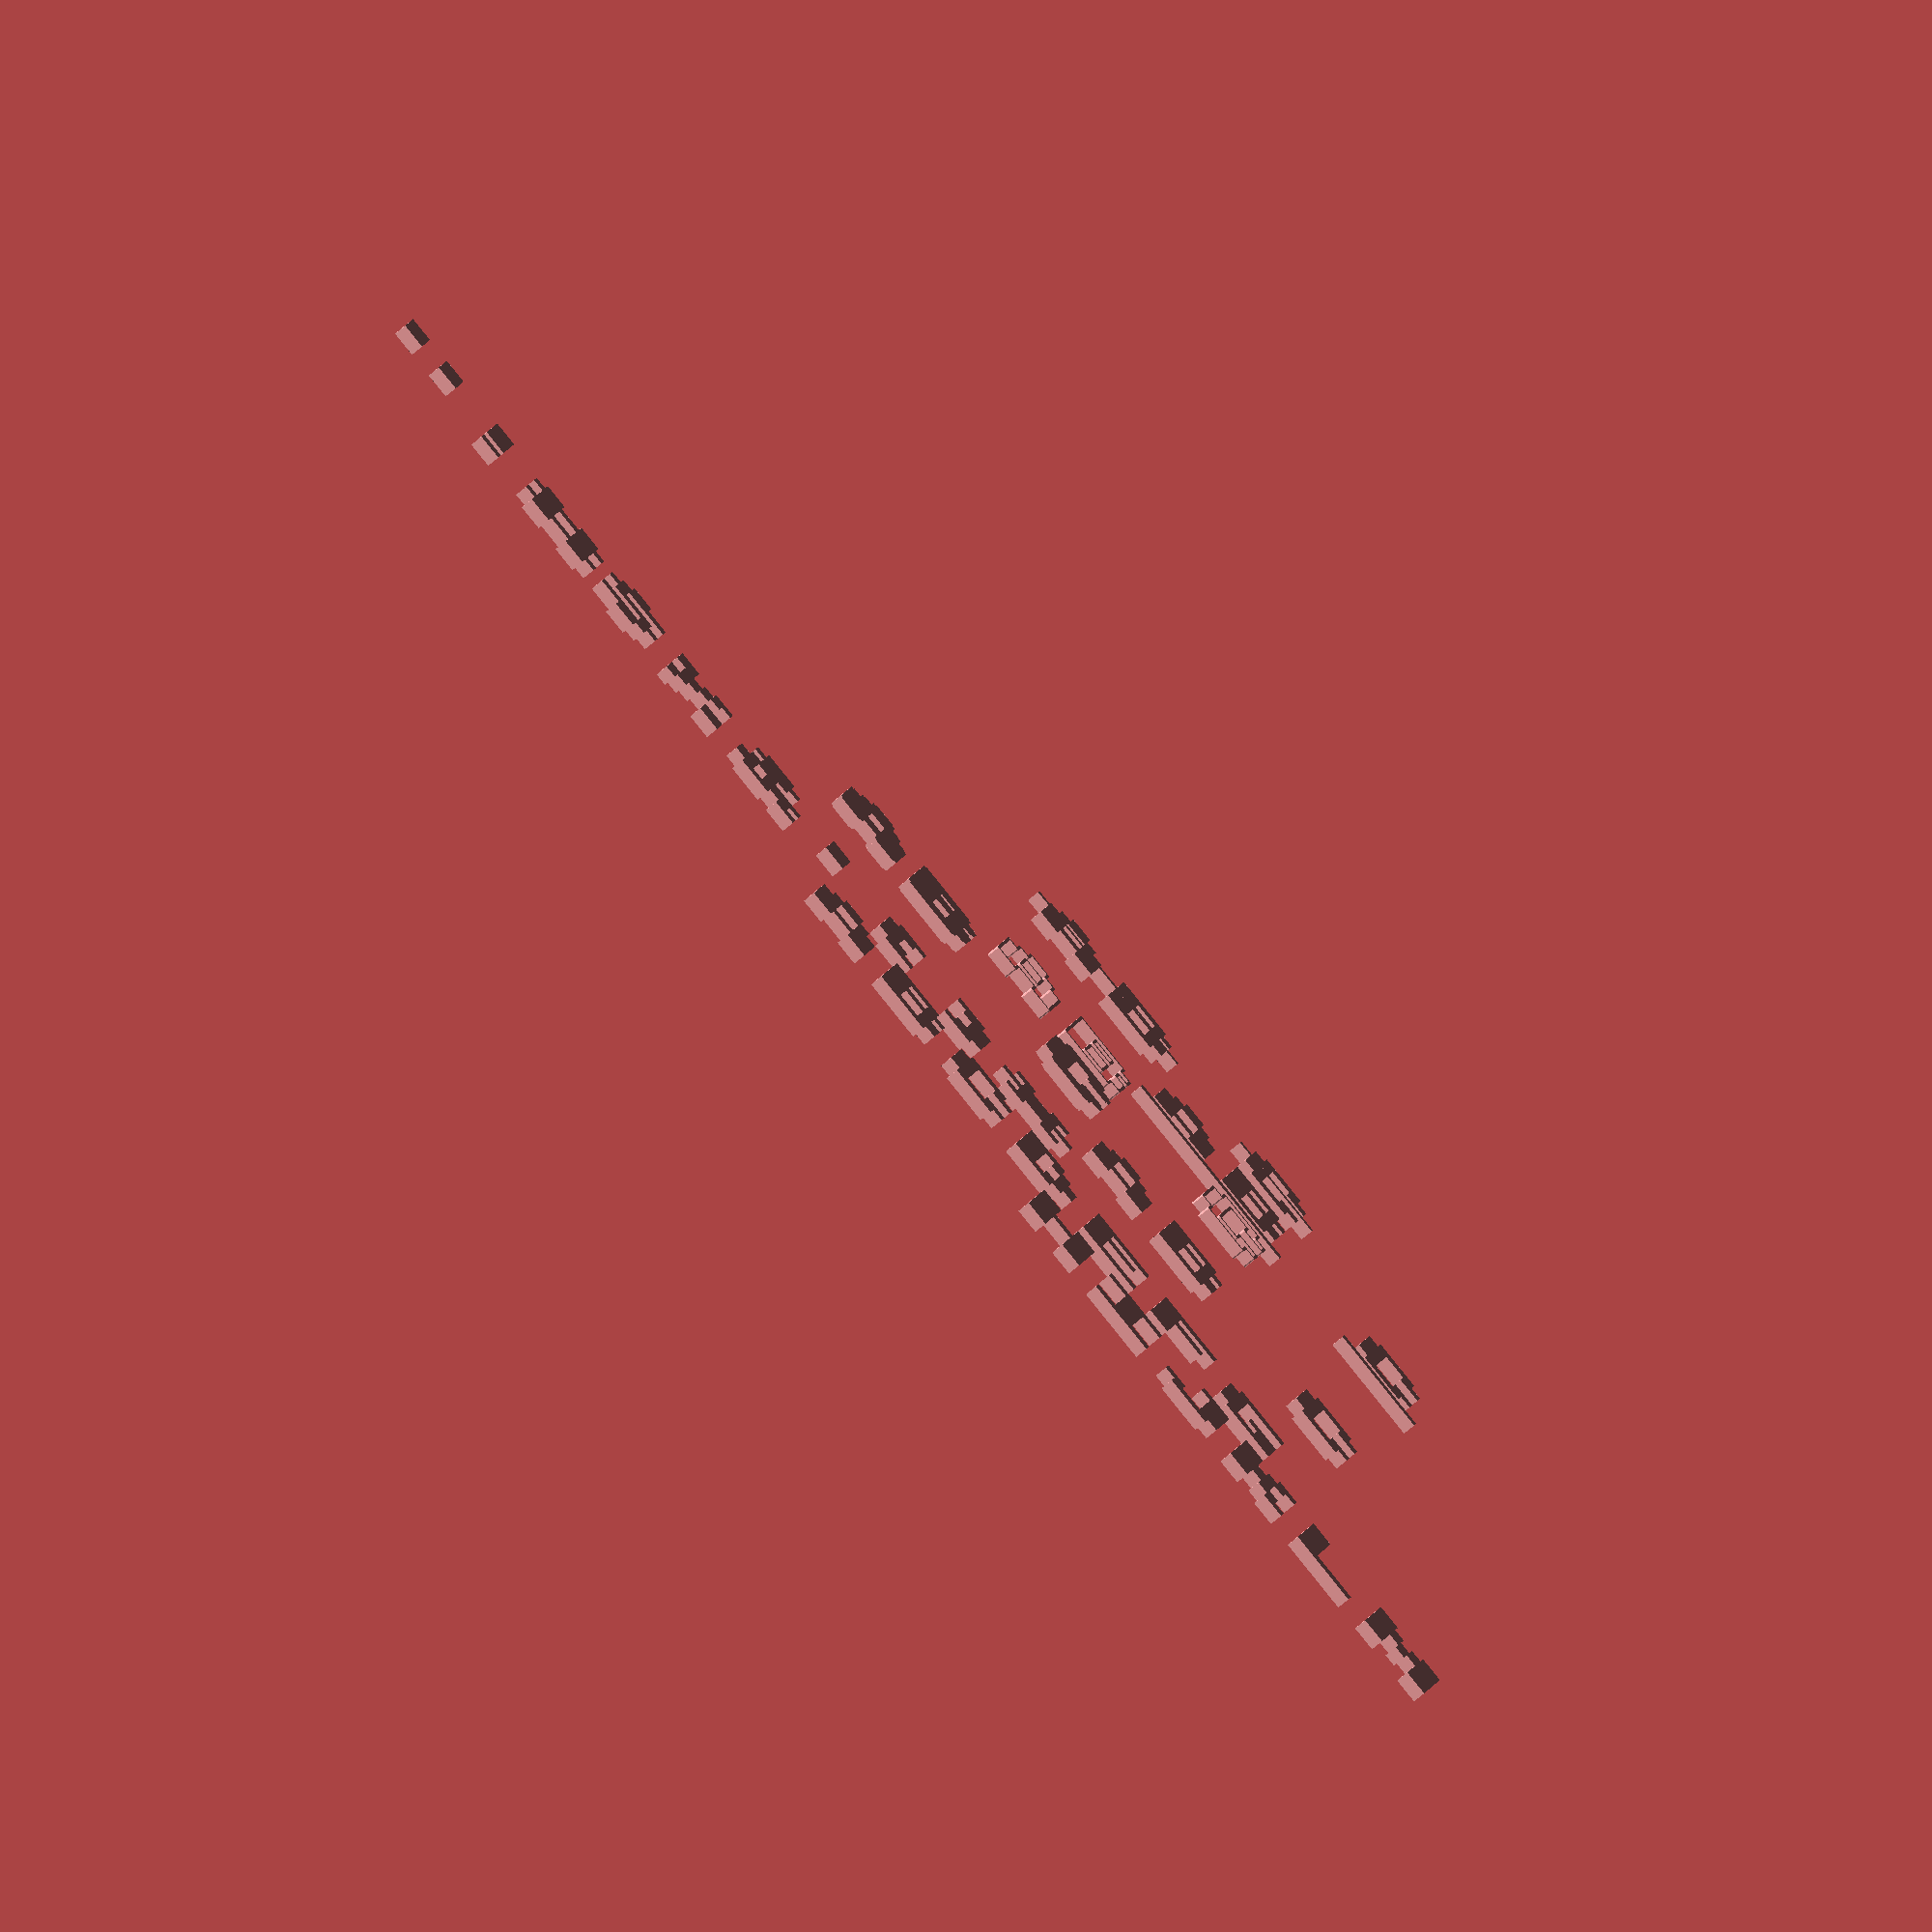
<openscad>
// polytext module
// Encoding from http://en.wikipedia.org/wiki/ASCII

render_part=0; // polytext()

function 8bit_polyfont() = [
  [8,8,0],["Decimal Byte","Caret Notation","Character Escape Code","Abbreviation","Name","[points,paths]"]
  ,[
   [  0,"^@","\0","NUL","Null character",[]]
  ,[  1,"^A","",  "SOH","Start of Header",[]]
  ,[  2,"^B","",  "STX","Start of Text",[]]
  ,[  3,"^C","",  "ETX","End of Text",[]]
  ,[  4,"^D","",  "EOT","End of Transmission",[]]
  ,[  5,"^E","",  "ENQ","Enquiry",[]]
  ,[  6,"^F","",  "ACK","Acknowledgment",[]]
  ,[  7,"^G","\a","BEL","Bell",[]]
  ,[  8,"^H","\b","BS", "Backspace",[]]
  ,[  9,"^I","\t","HT", "Horizontal Tab",[]]
  ,[ 10,"^J","\n","LF", "Line Feed",[]]
  ,[ 11,"^K","\v","VT", "Vertical Tab",[]]
  ,[ 12,"^L","\f","FF", "Form feed",[]]
  ,[ 13,"^M","\r","CR", "Carriage return",[]]
  ,[ 14,"^N","",  "SO", "Shift Out",[]]
  ,[ 15,"^O","",  "SI", "Shift In",[]]
  ,[ 16,"^P","",  "DLE","Data Link Escape",[]]
  ,[ 17,"^Q","",  "DC1","Device Control 1",[]]
  ,[ 18,"^R","",  "DC2","Device Control 2",[]]
  ,[ 19,"^S","",  "DC3","Device Control 3",[]]
  ,[ 20,"^T","",  "DC4","Device Control 4",[]]
  ,[ 21,"^U","",  "NAK","Negative Acknowledgement",[]]
  ,[ 22,"^V","",  "SYN","Synchronous Idle",[]]
  ,[ 23,"^W","",  "ETB","End of Transmission Block",[]]
  ,[ 24,"^X","",  "CAN","Cancel",[]]
  ,[ 25,"^Y","",  "EM", "End of Medium",[]]
  ,[ 26,"^Z","",  "SUB","Substitute",[]]
  ,[ 27,"^[","\e","ESC","Escape",[]]
  ,[ 28,"^\\","", "FS", "File Separator",[]]
  ,[ 29,"^]","",  "GS", "Group Separator",[]]
  ,[ 30,"^^","",  "RS", "Record Separator",[]]
  ,[ 31,"^_","",  "US", "Unit Separator",[]]
  ,[ 32," "," ",  "", "Space",[]]
  ,[ 33,"!","!",  "", "",[
	[[3,1],[3,2],[5,2],[5,1]
	,[3,3],[3,7],[5,7],[5,3]]
	,[[0,1,2,3],[4,5,6,7]]
	]]
  ,[ 34,"\"","\"","", "",[
	[[1,4],[1,7],[3,7],[3,4]
	,[5,4],[5,7],[7,7],[7,4]]
	,[[0,1,2,3],[4,5,6,7]]
	]]
  ,[ 35,"#","#",  "", "",[
	[[1,1],[1,2],[0,2],[0,3],[1,3],[1,5],[0,5],[0,6],[1,6],[1,7],[3,7],[3,6],[5,6],[5,7],[7,7]
		,[7,6],[8,6],[8,5],[7,5],[7,3],[8,3],[8,2],[7,2],[7,1],[5,1],[5,2],[3,2],[3,1]
	,[3,3],[3,5],[5,5],[5,3]]
	,[[0,1,2,3,4,5,6,7,8,9,10,11,12,13,14,15,16,17,18,19,20,21,22,23,24,25,26,27],[28,29,30,31]]
	]]
  ,[ 36,"$","$",  "", "",[
	[[3,1],[3,2],[1,2],[1,3],[5,3],[5,4],[2,4],[2,5],[1,5],[1,6],[2,6],[2,7],[3,7],[3,8],[5,8],[5,7],[7,7],[7,6]
		,[3,6],[3,5],[6,5],[6,4],[7,4],[7,3],[6,3],[6,2],[5,2],[5,1]]
	,[[0,1,2,3,4,5,6,7,8,9,10,11,12,13,14,15,16,17,18,19,20,21,22,23,24,25,26,27]]
	]]
  ,[ 37,"%","%",  "", "",[
	[[1,1],[1,3],[2,3],[2,5],[1,5],[1,7],[3,7],[3,5],[4,5],[4,6],[5,6],[5,7],[7,7]
		,[7,6],[6,6],[6,5],[5,5],[5,4],[4,4],[4,3],[3,3],[3,2],[2,2],[2,1]
	,[5,1],[5,3],[7,3],[7,1]]
	,[[0,1,2,3,4,5,6,7,8,9,10,11,12,13,14,15,16,17,18,19,20,21,22,23],[24,25,26,27]]
	]]
  ,[ 38,"&","&",  "", "",[
	[[2,1],[2,2],[1,2],[1,4],[2,4],[2,5],[3,5],[3,6],[2,6],[2,7],[3,7],[3,8],[6,8],[6,7],[7,7],[7,6],[6,6],[6,5],[5,5],[5,4]
		,[8,4],[8,3],[7,3],[7,2],[8,2],[8,1],[6,1],[6,2],[5,2],[5,1]
	,[3,2],[3,4],[4,4],[4,2]]
	,[[0,1,2,3,4,5,6,7,8,9,10,11,12,13,14,15,16,17,18,19,20,21,22,23,24,25,26,27,28,29],[30,31,32,33]]
	]]
  ,[ 39,"'","'",  "", "",[
	[[3,4],[3,7],[5,7],[5,4]]
	,[[0,1,2,3]]
	]]
  ,[ 40,"(","(",  "", "",[
	[[3,1],[3,2],[2,2],[2,6],[3,6],[3,7],[6,7],[6,6],[5,6],[5,5],[4,5],[4,3],[5,3],[5,2],[6,2],[6,1]]
	,[[0,1,2,3,4,5,6,7,8,9,10,11,12,13,14,15]]
	]]
  ,[ 41,")",")",  "", "",[
	[[2,1],[2,2],[3,2],[3,3],[4,3],[4,5],[3,5],[3,6],[2,6],[2,7],[5,7],[5,6],[6,6],[6,2],[5,2],[5,1],[4,1]]
	,[[0,1,2,3,4,5,6,7,8,9,10,11,12,13,14,15,16]]
	]]
  ,[ 42,"*","*",  "", "",[
	[[1,2],[1,3],[2,3],[2,4],[0,4],[0,5],[2,5],[2,6],[1,6],[1,7],[3,7],[3,6],[5,6],[5,7],[7,7],[7,6],[6,6]
		,[6,5],[8,5],[8,4],[6,4],[6,3],[7,3],[7,2],[5,2],[5,3],[3,3],[3,2]]
	,[[0,1,2,3,4,5,6,7,8,9,10,11,12,13,14,15,16,17,18,19,20,21,22,23,24,25,26,27]]
	]]
  ,[ 43,"+","+",  "", "",[]]
  ,[ 44,",",",",  "", "",[]]
  ,[ 45,"-","-",  "", "",[]]
  ,[ 46,".",".",  "", "",[]]
  ,[ 47,"/","/",  "", "",[]]
  ,[ 48,"0","0",  "", "",[]]
  ,[ 49,"1","1",  "", "",[]]
  ,[ 50,"2","2",  "", "",[]]
  ,[ 51,"3","3",  "", "",[]]
  ,[ 52,"4","4",  "", "",[]]
  ,[ 53,"5","5",  "", "",[]]
  ,[ 54,"6","6",  "", "",[]]
  ,[ 55,"7","7",  "", "",[]]
  ,[ 56,"8","8",  "", "",[]]
  ,[ 57,"9","9",  "", "",[]]
  ,[ 58,":",":",  "", "",[]]
  ,[ 59,";",";",  "", "",[]]
  ,[ 60,"<","<",  "", "",[]]
  ,[ 61,"=","=",  "", "",[]]
  ,[ 62,">",">",  "", "",[]]
  ,[ 63,"?","?",  "", "",[]]
  ,[ 64,"@","@",  "", "",[]]
  ,[ 65,"A","A",  "", "",[
	[[1,1],[1,5],[2,5],[2,6],[3,6],[3,7],[5,7],[5,6],[6,6],[6,5],[7,5],[7,1],[5,1],[5,2],[3,2],[3,1]
	,[3,3],[3,5],[5,5],[5,3]]
	,[[0,1,2,3,4,5,6,7,8,9,10,11,12,13,14,15],[16,17,18,19]]
	]]
  ,[ 66,"B","B",  "", "",[
	[[1,1],[1,7],[6,7],[6,6],[7,6],[7,5],[6,5],[6,4],[7,4],[7,2],[6,2],[6,1]
	,[3,5],[3,6],[5,6],[5,5]
	,[3,2],[3,4],[5,4],[5,2]]
	,[[0,1,2,3,4,5,6,7,8,9,10,11],[12,13,14,15],[16,17,18,19]]
	]]
  ,[ 67,"C","C",  "", "",[
	[[2,1],[2,2],[1,2],[1,6],[2,6],[2,7],[6,7],[6,6],[7,6],[7,5],[5,5],[5,6],[3,6],[3,2],[5,2],[5,3],[7,3],[7,2],[6,2],[6,1]]	    ,[[0,1,2,3,4,5,6,7,8,9,10,11,12,13,14,15,16,17,18,19]]
	]]
  ,[ 68,"D","D",  "", "",[
	[[1,1],[1,7],[5,7],[5,6],[6,6],[6,5],[7,5],[7,3],[6,3],[6,2],[5,2],[5,1]
	,[3,2],[3,6],[4,6],[4,5],[5,5],[5,3],[4,3],[4,2]]
	,[[0,1,2,3,4,5,6,7,8,9,10,11],[12,13,14,15,16,17,18,19]]
	]]
  ,[ 69,"E","E",  "", "",[
	[[1,1],[1,7],[7,7],[7,6],[3,6],[3,5],[6,5],[6,4],[3,4],[3,2],[7,2],[7,1]]
	,[[0,1,2,3,4,5,6,7,8,9,10,11]]
	]]
  ,[ 70,"F","F",  "", "",[
	[[1,1],[1,7],[7,7],[7,6],[3,6],[3,5],[6,5],[6,4],[3,4],[3,1]]
	,[[0,1,2,3,4,5,6,7,8,9]]
	]]
  ,[ 71,"G","G",  "", "",[
	[[2,1],[2,2],[1,2],[1,6],[2,6],[2,7],[7,7],[7,6],[3,6],[3,2],[5,2],[5,3],[4,3],[4,4],[7,4],[7,1]]
	,[[0,1,2,3,4,5,6,7,8,9,10,11,12,13,14,15]]
	]]
  ,[ 72,"H","H",  "", "",[
	[[1,1],[1,7],[3,7],[3,5],[5,5],[5,7],[7,7],[7,1],[5,1],[5,4],[3,4],[3,1]]
	,[[0,1,2,3,4,5,6,7,8,9,10,11]]
	]]
  ,[ 73,"I","I",  "", "",[
	[[1,1],[1,2],[3,2],[3,6],[1,6],[1,7],[7,7],[7,6],[5,6],[5,2],[7,2],[7,1]]
	,[[0,1,2,3,4,5,6,7,8,9,10,11]]
	]]
  ,[ 74,"J","J",  "", "",[
	[[2,1],[2,2],[1,2],[1,3],[3,3],[3,2],[5,2],[5,6],[4,6],[4,7],[7,7],[7,2],[6,2],[6,1]]
	,[[0,1,2,3,4,5,6,7,8,9,10,11,12,13]]
	]]
  ,[ 75,"K","K",  "", "",[
	[[1,1],[1,7],[3,7],[3,5],[4,5],[4,6],[5,6],[5,7],[7,7],[7,6],[6,6],[6,5],[5,5],[5,3],[6,3],[6,2],[7,2],[7,1],[5,1],[5,2],[4,2],[4,3],[3,3],[3,1]]
	,[[0,1,2,3,4,5,6,7,8,9,10,11,12,13,14,15,16,17,18,19,20,21,22,23]]
	]]
  ,[ 76,"L","L",  "", "",[
	[[1,1],[1,7],[3,7],[3,2],[7,2],[7,1]]
	,[[0,1,2,3,4,5]]
	]]
  ,[ 77,"M","M",  "", "",[
	[[1,1],[1,7],[3,7],[3,6],[4,6],[4,5],[5,5],[5,6],[6,6],[6,7],[8,7],[8,1],[6,1],[6,4],[5,4],[5,3],[4,3],[4,4],[3,4],[3,1]]
	,[[0,1,2,3,4,5,6,7,8,9,10,11,12,13,14,15,16,17,18,19]]
	]]
  ,[ 78,"N","N",  "", "",[]]
  ,[ 79,"O","O",  "", "",[]]
  ,[ 80,"P","P",  "", "",[]]
  ,[ 81,"Q","Q",  "", "",[]]
  ,[ 82,"R","R",  "", "",[]]
  ,[ 83,"S","S",  "", "",[]]
  ,[ 84,"T","T",  "", "",[]]
  ,[ 85,"U","U",  "", "",[]]
  ,[ 86,"V","V",  "", "",[]]
  ,[ 87,"W","W",  "", "",[]]
  ,[ 88,"X","X",  "", "",[]]
  ,[ 89,"Y","Y",  "", "",[]]
  ,[ 90,"Z","Z",  "", "",[]]
  ,[ 91,"[","[",  "", "",[]]
  ,[ 92,"\\","\\","", "",[]]
  ,[ 93,"]","]",  "", "",[]]
  ,[ 94,"^","^",  "", "",[]]
  ,[ 95,"_","_",  "", "",[]]
  ,[ 96,"`","`",  "", "",[]]
  ,[ 97,"a","a",  "", "",[]]
  ,[ 98,"b","b",  "", "",[]]
  ,[ 99,"c","c",  "", "",[]]
  ,[100,"d","d",  "", "",[]]
  ,[101,"e","e",  "", "",[]]
  ,[102,"f","f",  "", "",[]]
  ,[103,"g","g",  "", "",[]]
  ,[104,"h","h",  "", "",[]]
  ,[105,"i","i",  "", "",[]]
  ,[106,"j","j",  "", "",[]]
  ,[107,"k","k",  "", "",[]]
  ,[108,"l","l",  "", "",[]]
  ,[109,"m","m",  "", "",[]]
  ,[110,"n","n",  "", "",[]]
  ,[111,"o","o",  "", "",[]]
  ,[112,"p","p",  "", "",[]]
  ,[113,"q","q",  "", "",[]]
  ,[114,"r","r",  "", "",[]]
  ,[115,"s","s",  "", "",[]]
  ,[116,"t","t",  "", "",[]]
  ,[117,"u","u",  "", "",[]]
  ,[118,"v","v",  "", "",[]]
  ,[119,"w","w",  "", "",[]]
  ,[120,"x","x",  "", "",[]]
  ,[121,"y","y",  "", "",[]]
  ,[122,"z","z",  "", "",[]]
  ,[123,"{","{",  "", "",[]]
  ,[124,"|","|",  "", "",[]]
  ,[125,"}","}",  "", "",[]]
  ,[126,"~","~",  "", "",[]]
  ,[127,"^?","",  "DEL","Delete",[]]
  ] ];

module outline_2d(outline,points,paths,width=0.1,resolution=8) {
  if(outline && resolution > 4) {
    for(j=[0:len(paths)-1]) union() {
      for(i=[1:len(paths[j])-1]) hull() {
	    translate(points[paths[j][i-1]]) circle($fn=resolution,r=width/2);
	    translate(points[paths[j][i]]) circle($fn=resolution,r=width/2);
      }
      hull() {
	    translate(points[paths[j][len(paths[j])-1]]) circle($fn=resolution,r=width/2);
	    translate(points[paths[j][0]]) circle($fn=resolution,r=width/2);
      }
    }
  } else {
      polygon(points=points,paths=paths);
  }
}

module bold_2d(bold,width=0.2,resolution=8) {
  for(j=[0:$children-1]) {
    if(bold) {
      render() union() {
	    child(j);
        for(i=[0:resolution-1]) assign(dx=width*cos(360*i/resolution),dy=width*sin(360*i/resolution))
	      translate([dx,dy]) child(j);
      }
    } else {
      child(j);
    }
  }
}

module polytext(charstring,size,font,line=0,justify=1
	,bold=false,bold_width=0.2,bold_resolution=8
	,italic=false
	,underline=false,underline_start=[0,0],underline_width=1.0
	,outline=false,outline_width=0.2,outline_resolution=8
	,strike=false,strike_start=[-0.5,0],strike_width=1.0
	) {
  line_length=len(charstring)*font[0][0];
  line_shift=-line_length/2+justify*line_length/2;
  char_width=font[0][0];
  char_height=font[0][1];
  char_thickness=font[0][2];
  for(i=[0:len(charstring)-1]) {
    // echo(charstring[i]);
    translate([i*char_width*size/char_width+line_shift,line*char_height*size/char_height]) {
      for(j=[0:len(font[2])-1]) {
		// echo("Checking %s against %s...",charstring[i],font[2][j][2]);
        if(charstring[i]==font[2][j][2]) {
	  if(char_thickness==0)
	    bold_2d(bold,width=bold_width,resolution=bold_resolution)
		  render() outline_2d(outline,points=font[2][j][5][0],paths=font[2][j][5][1]
			,width=outline_width,resolution=outline_resolution); 
	    if(underline && charstring[i] != " ") {
	      translate(underline_start) square(size=[char_width-2*underline_start[0],underline_width],center=false);
		}
	    if(strike && charstring[i] != " ") {
	      translate([strike_start[0],char_height/2+strike_start[1]])
			square(size=[char_width-2*strike_start[0],strike_width],center=false);
	    }
	  if(char_thickness>0)
	    polyhedron(points=font[2][j][5][0],triangles=font[2][j][5][1]);
	}
      }
    }
  }
}

render_string=["\"!#$%&'()*"
	,"ABCDEFG"
	,"HIJKLM"];
render_modifiers="AB C";

if(render_part==0) {
  echo("Testing polytext()...");
  for(i=[0:len(render_string)-1])
    translate([0,-i*8bit_polyfont()[0][1]])
      polytext(render_string[i],8,8bit_polyfont(),justify=i%3-1);


  translate([0,8bit_polyfont()[0][1]])
    polytext(render_modifiers,8,8bit_polyfont());
  translate([0,2*8bit_polyfont()[0][1]])
    polytext(render_modifiers,8,8bit_polyfont(),justify=-1,bold=true,bold_width=0.25,bold_resolution=4);
  translate([0,3*8bit_polyfont()[0][1]])
    polytext(render_modifiers,8,8bit_polyfont(),justify=0,outline=true,outline_width=0.25,outline_resolution=8);
  translate([0,4*8bit_polyfont()[0][1]])
    polytext(render_modifiers,8,8bit_polyfont(),justify=1,underline=true,underline_start=[-0.25,-0.25],underline_width=0.75);
  translate([0,5*8bit_polyfont()[0][1]])
    polytext(render_modifiers,8,8bit_polyfont(),justify=0,strike=true,strike_start=[-0.25,0],strike_width=0.5);
}


</openscad>
<views>
elev=247.1 azim=197.3 roll=228.9 proj=o view=wireframe
</views>
